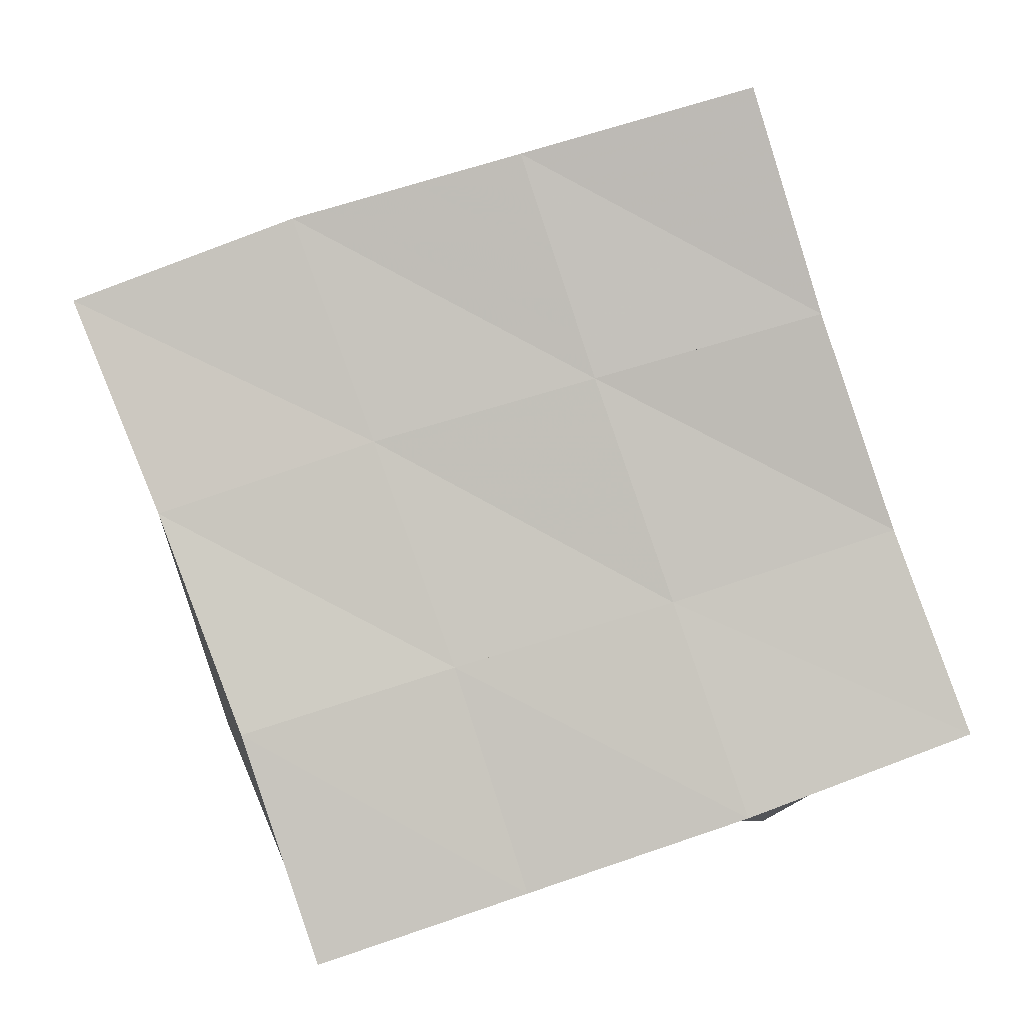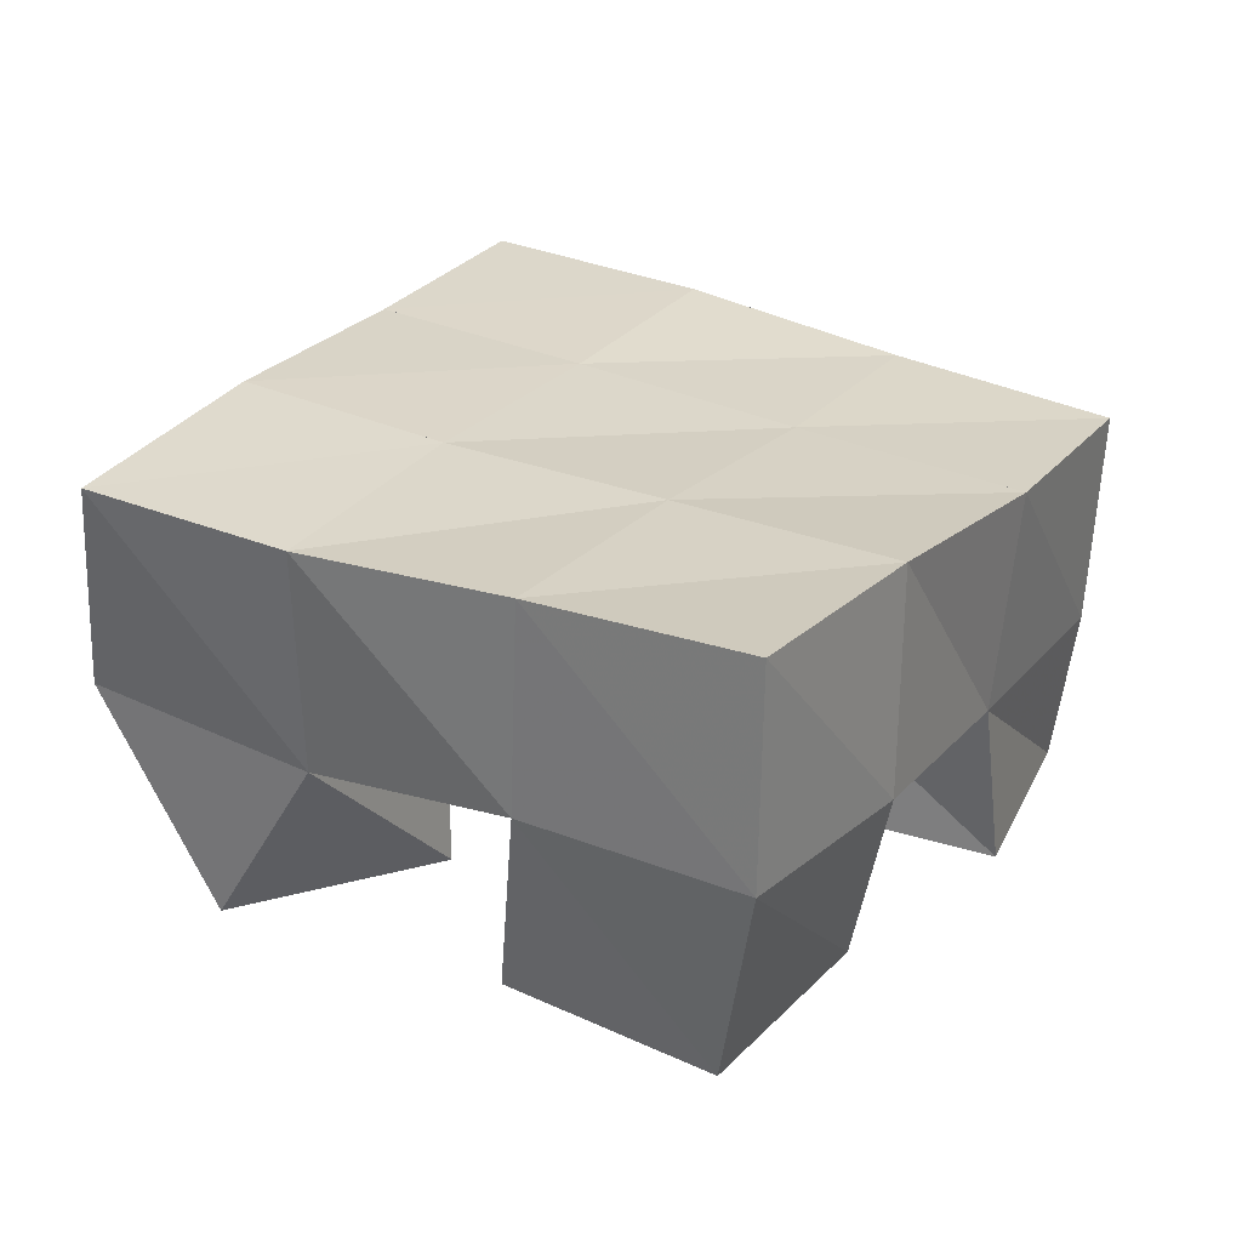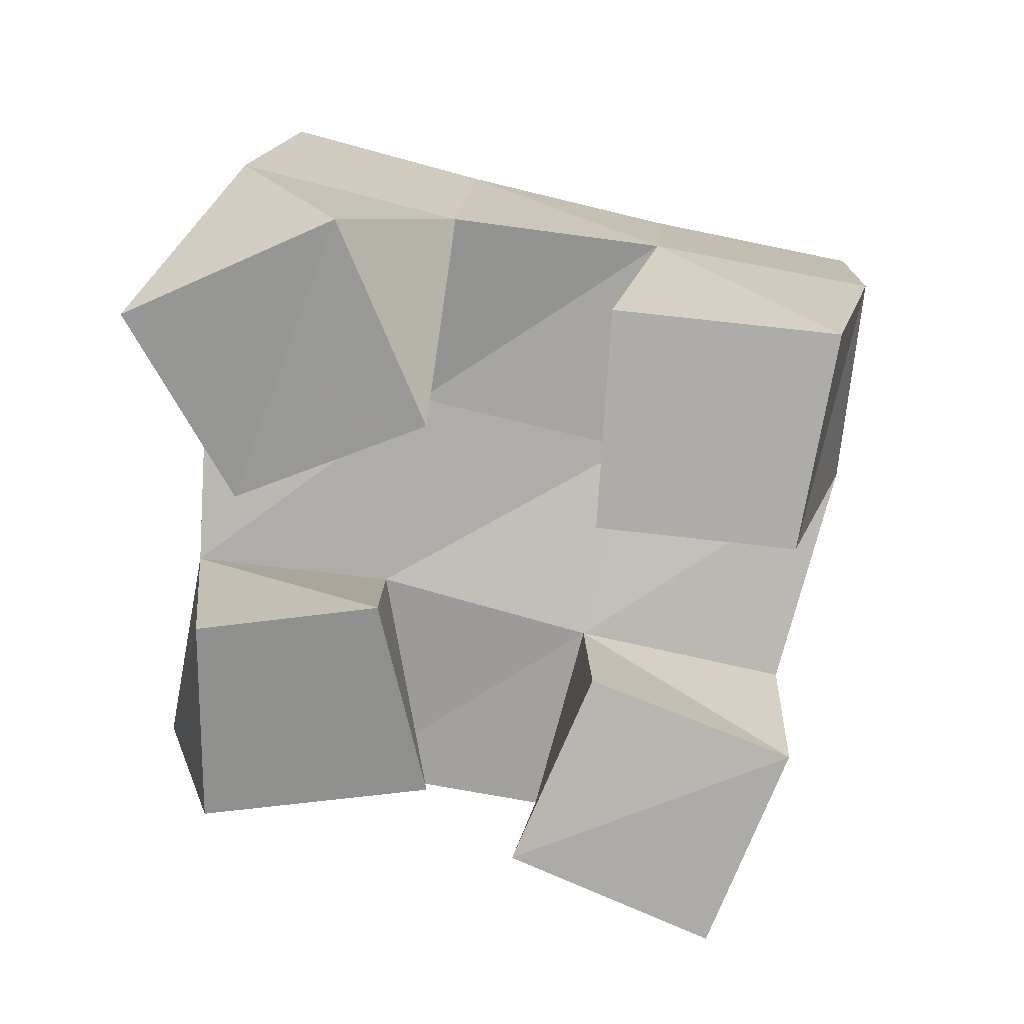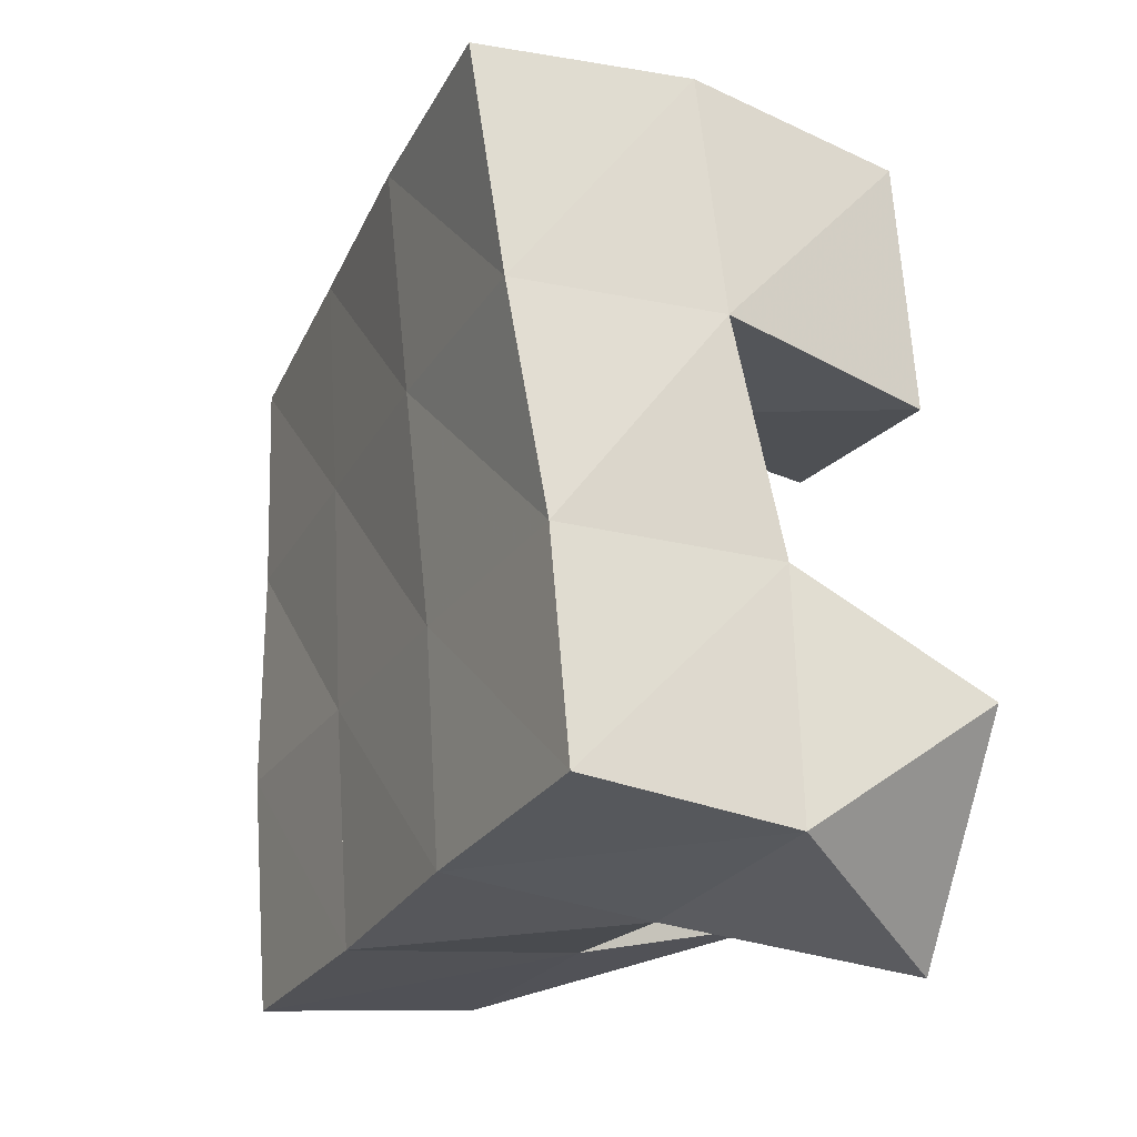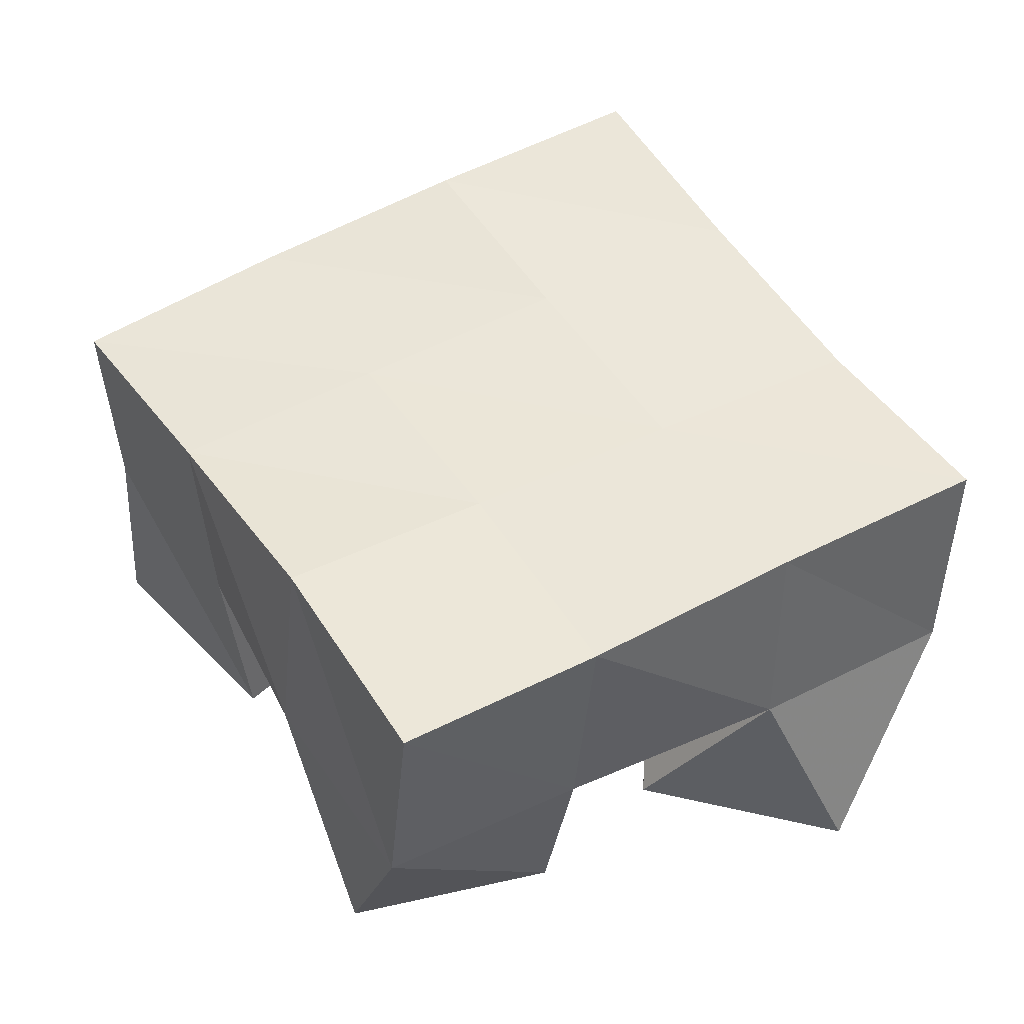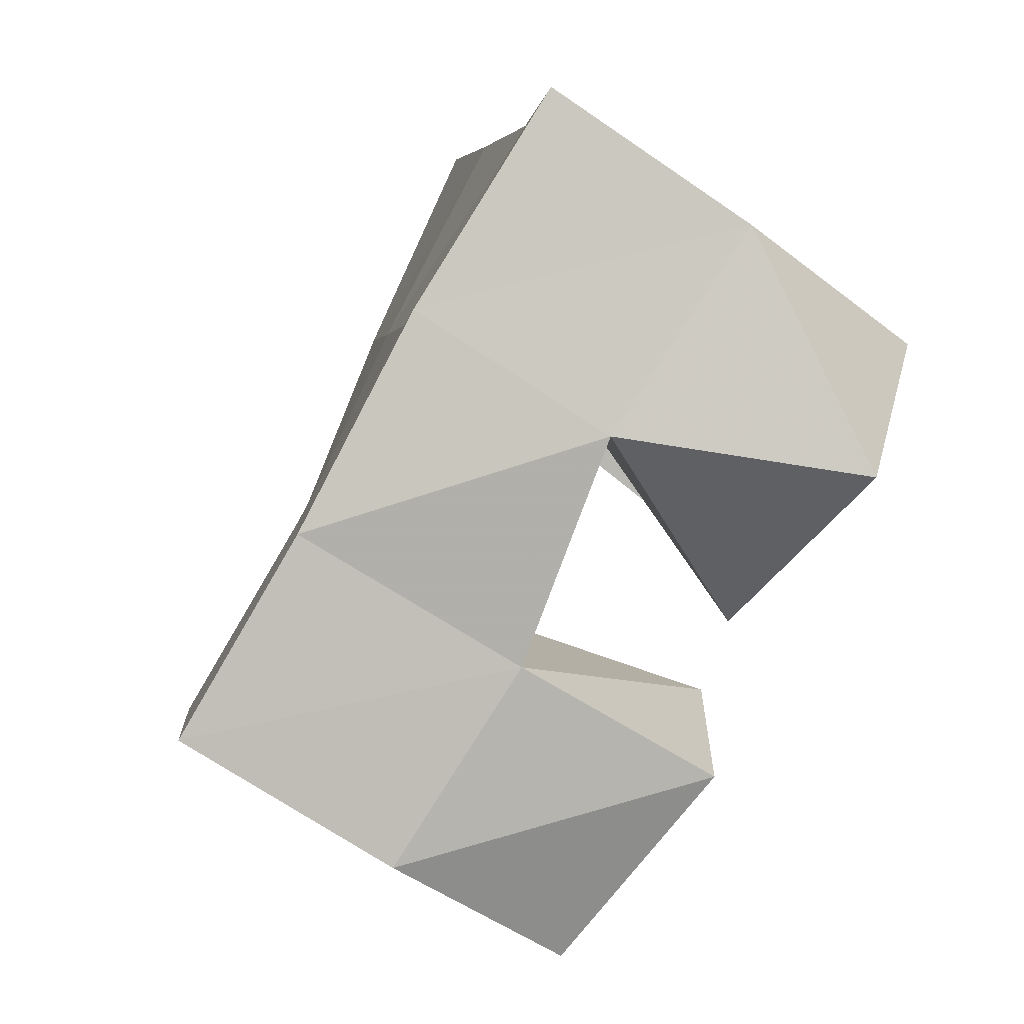
<metadata>
{"format":"obj","ext":"obj","renderer":"f3d","projection":"perspective","resolution":1024,"background":"white","views":[{"elev":4.5,"azim":177.4,"up":"+Z"},{"elev":25.5,"azim":-41.1,"up":"+Y"},{"elev":-76.8,"azim":-84.1,"up":"+Y"},{"elev":-6.1,"azim":-113.7,"up":"+Z"},{"elev":52.7,"azim":167.4,"up":"+Y"},{"elev":-70.1,"azim":-117.7,"up":"+Z"}]}
</metadata>
<code>
v 1.814 0.1062 0.7347
v 1.786 0.1473 0.7623
v 1.861 0.1115 0.7543
v 1.834 0.1542 0.7454
v 1.797 0.1 0.7867
v 1.804 0.1408 0.8121
v 1.846 0.1 0.8017
v 1.848 0.1485 0.7984
v 1.912 0.1035 0.8338
v 1.911 0.1412 0.833
v 1.953 0.1 0.8104
v 1.957 0.1451 0.8162
v 1.935 0.1005 0.8784
v 1.927 0.1394 0.8804
v 1.979 0.1007 0.8549
v 1.976 0.1394 0.8639
v 1.824 0.1 0.8465
v 1.816 0.1467 0.8605
v 1.874 0.1 0.8381
v 1.866 0.1494 0.8487
v 1.835 0.1 0.8977
v 1.831 0.1464 0.9106
v 1.884 0.1002 0.8837
v 1.878 0.1447 0.8999
v 1.889 0.1 0.7429
v 1.884 0.1481 0.7379
v 1.938 0.11 0.7369
v 1.929 0.1535 0.7239
v 1.888 0.1 0.7857
v 1.894 0.1482 0.7843
v 1.938 0.1105 0.7912
v 1.947 0.1545 0.7688
v 1.782 0.1947 0.7722
v 1.832 0.1998 0.7551
v 1.799 0.1915 0.8168
v 1.848 0.1959 0.8017
v 1.816 0.1932 0.8638
v 1.865 0.1941 0.85
v 1.831 0.1943 0.912
v 1.881 0.1926 0.8979
v 1.879 0.2007 0.7394
v 1.895 0.1976 0.7881
v 1.912 0.1928 0.8364
v 1.929 0.1887 0.8842
v 1.924 0.2038 0.7251
v 1.941 0.2008 0.7743
v 1.958 0.1934 0.8211
v 1.977 0.1873 0.8666
f 1 2 4
f 3 1 4
f 2 6 8
f 4 2 8
f 6 5 7
f 8 6 7
f 5 1 3
f 7 5 3
f 8 7 3
f 4 8 3
f 2 1 5
f 6 2 5
f 9 10 12
f 11 9 12
f 10 14 16
f 12 10 16
f 14 13 15
f 16 14 15
f 13 9 11
f 15 13 11
f 16 15 11
f 12 16 11
f 10 9 13
f 14 10 13
f 17 18 20
f 19 17 20
f 18 22 24
f 20 18 24
f 22 21 23
f 24 22 23
f 21 17 19
f 23 21 19
f 24 23 19
f 20 24 19
f 18 17 21
f 22 18 21
f 25 26 28
f 27 25 28
f 26 30 32
f 28 26 32
f 30 29 31
f 32 30 31
f 29 25 27
f 31 29 27
f 32 31 27
f 28 32 27
f 26 25 29
f 30 26 29
f 2 33 34
f 4 2 34
f 33 35 36
f 34 33 36
f 35 6 8
f 36 35 8
f 6 2 4
f 8 6 4
f 36 8 4
f 34 36 4
f 33 2 6
f 35 33 6
f 6 35 36
f 8 6 36
f 35 37 38
f 36 35 38
f 37 18 20
f 38 37 20
f 18 6 8
f 20 18 8
f 38 20 8
f 36 38 8
f 35 6 18
f 37 35 18
f 18 37 38
f 20 18 38
f 37 39 40
f 38 37 40
f 39 22 24
f 40 39 24
f 22 18 20
f 24 22 20
f 40 24 20
f 38 40 20
f 37 18 22
f 39 37 22
f 4 34 41
f 26 4 41
f 34 36 42
f 41 34 42
f 36 8 30
f 42 36 30
f 8 4 26
f 30 8 26
f 42 30 26
f 41 42 26
f 34 4 8
f 36 34 8
f 8 36 42
f 30 8 42
f 36 38 43
f 42 36 43
f 38 20 10
f 43 38 10
f 20 8 30
f 10 20 30
f 43 10 30
f 42 43 30
f 36 8 20
f 38 36 20
f 20 38 43
f 10 20 43
f 38 40 44
f 43 38 44
f 40 24 14
f 44 40 14
f 24 20 10
f 14 24 10
f 44 14 10
f 43 44 10
f 38 20 24
f 40 38 24
f 26 41 45
f 28 26 45
f 41 42 46
f 45 41 46
f 42 30 32
f 46 42 32
f 30 26 28
f 32 30 28
f 46 32 28
f 45 46 28
f 41 26 30
f 42 41 30
f 30 42 46
f 32 30 46
f 42 43 47
f 46 42 47
f 43 10 12
f 47 43 12
f 10 30 32
f 12 10 32
f 47 12 32
f 46 47 32
f 42 30 10
f 43 42 10
f 10 43 47
f 12 10 47
f 43 44 48
f 47 43 48
f 44 14 16
f 48 44 16
f 14 10 12
f 16 14 12
f 48 16 12
f 47 48 12
f 43 10 14
f 44 43 14

</code>
